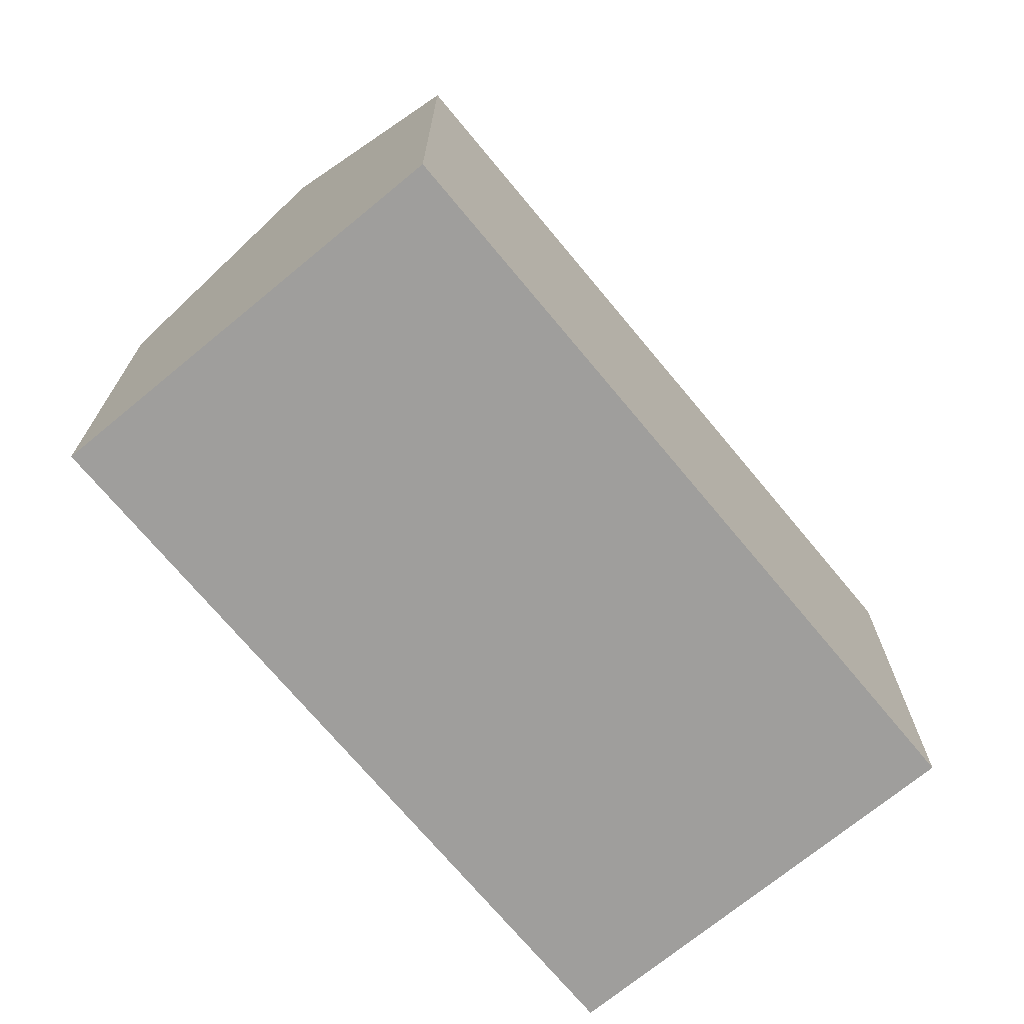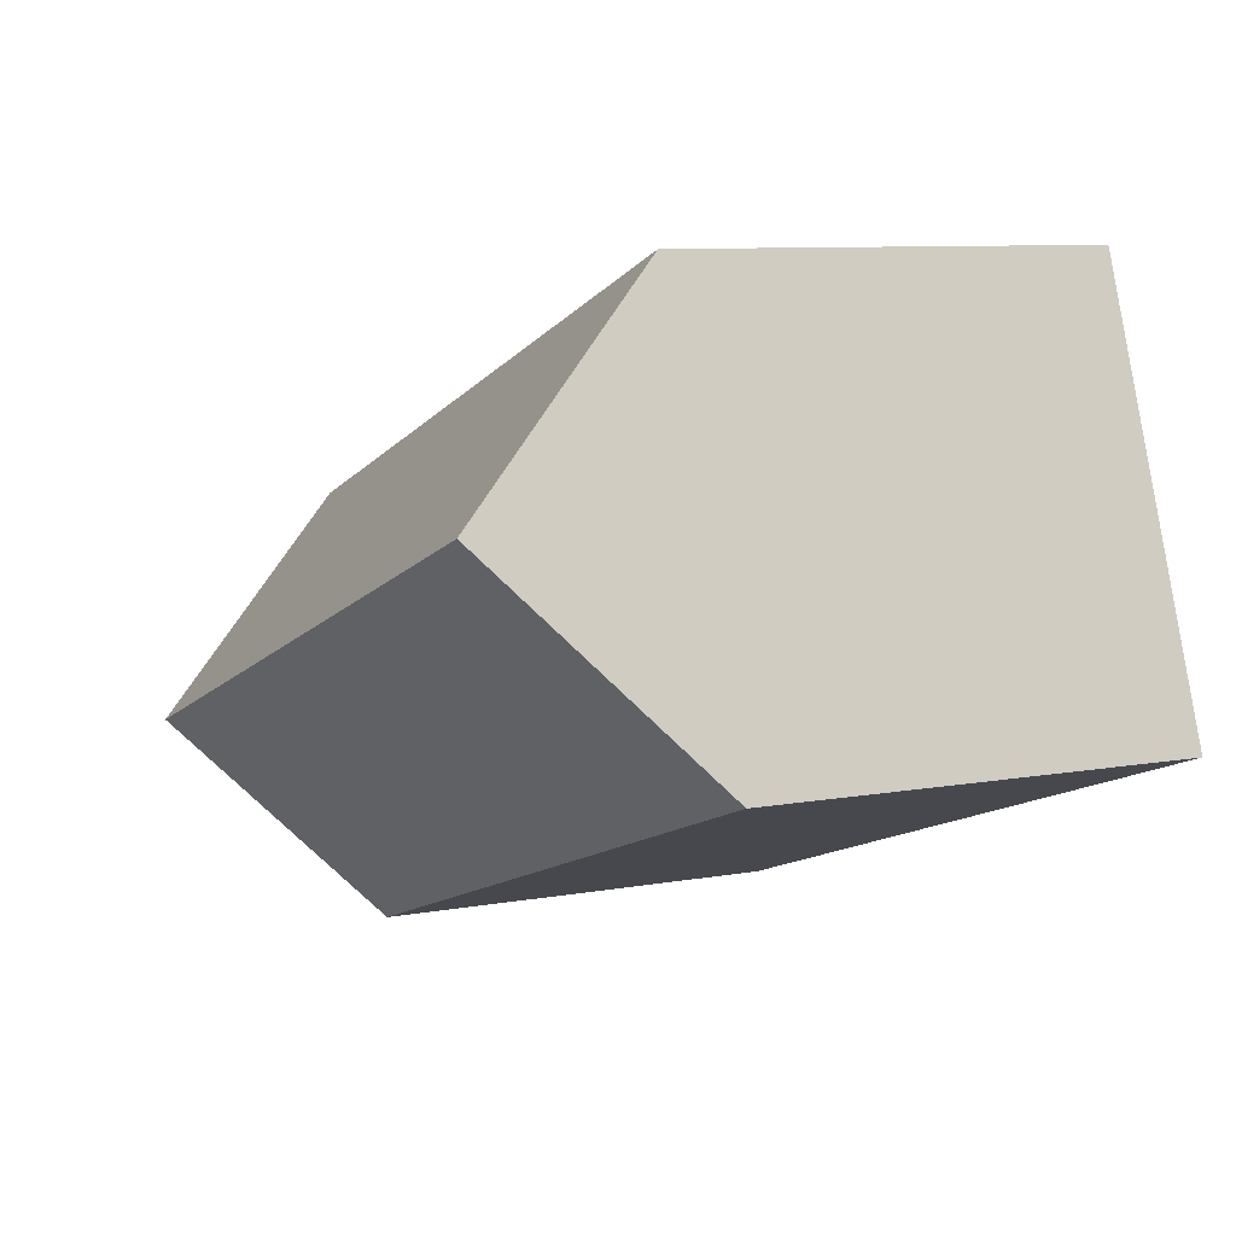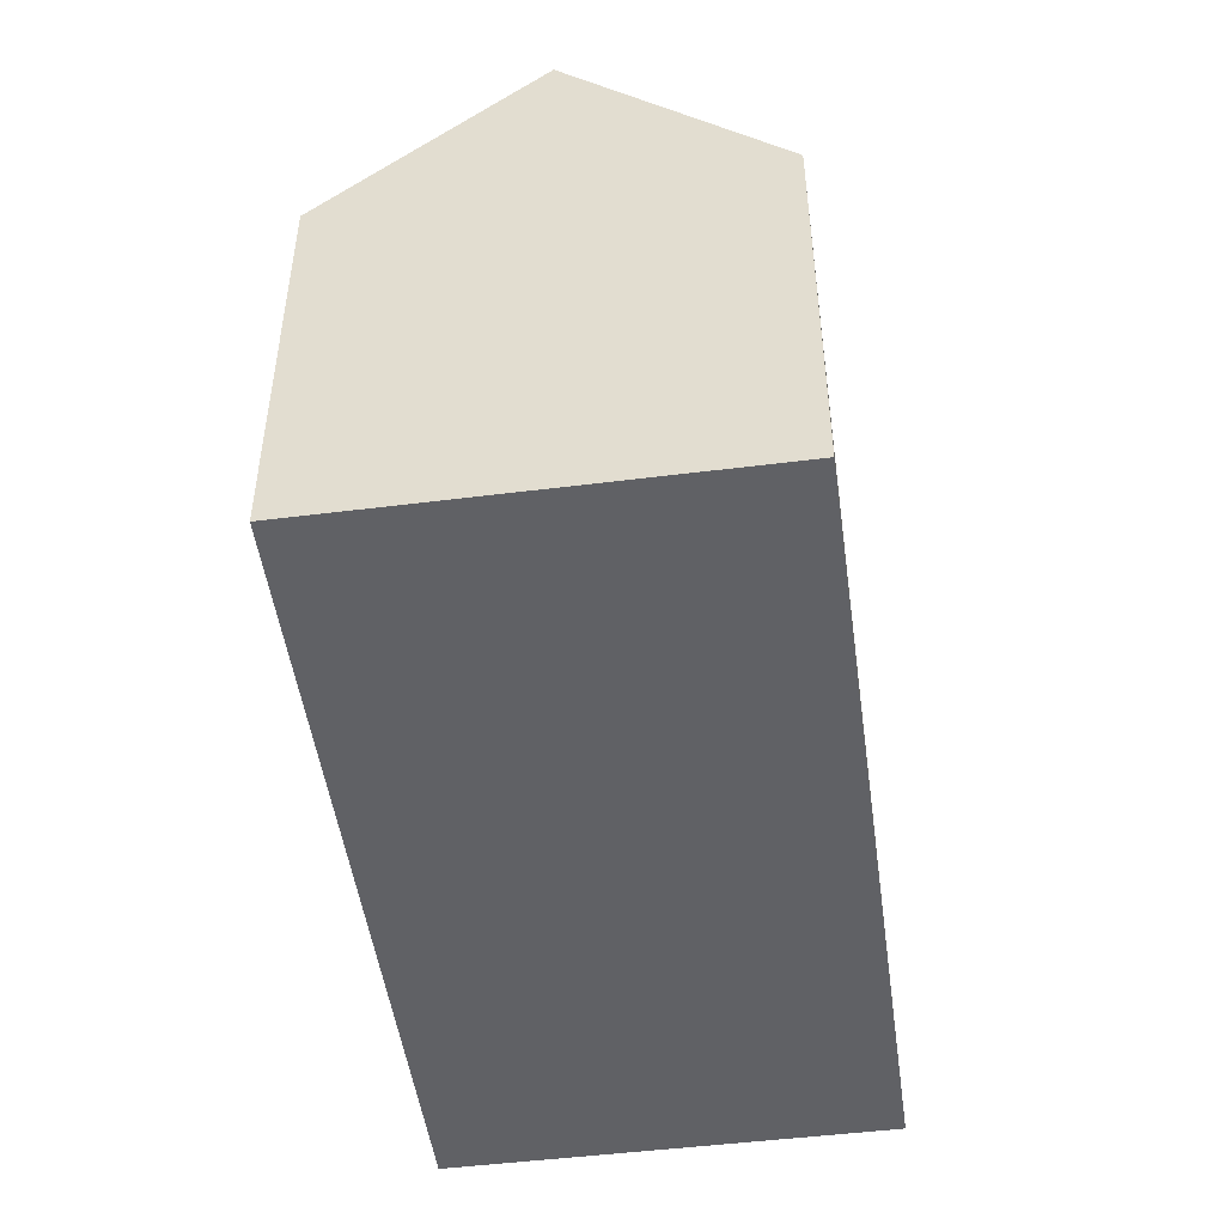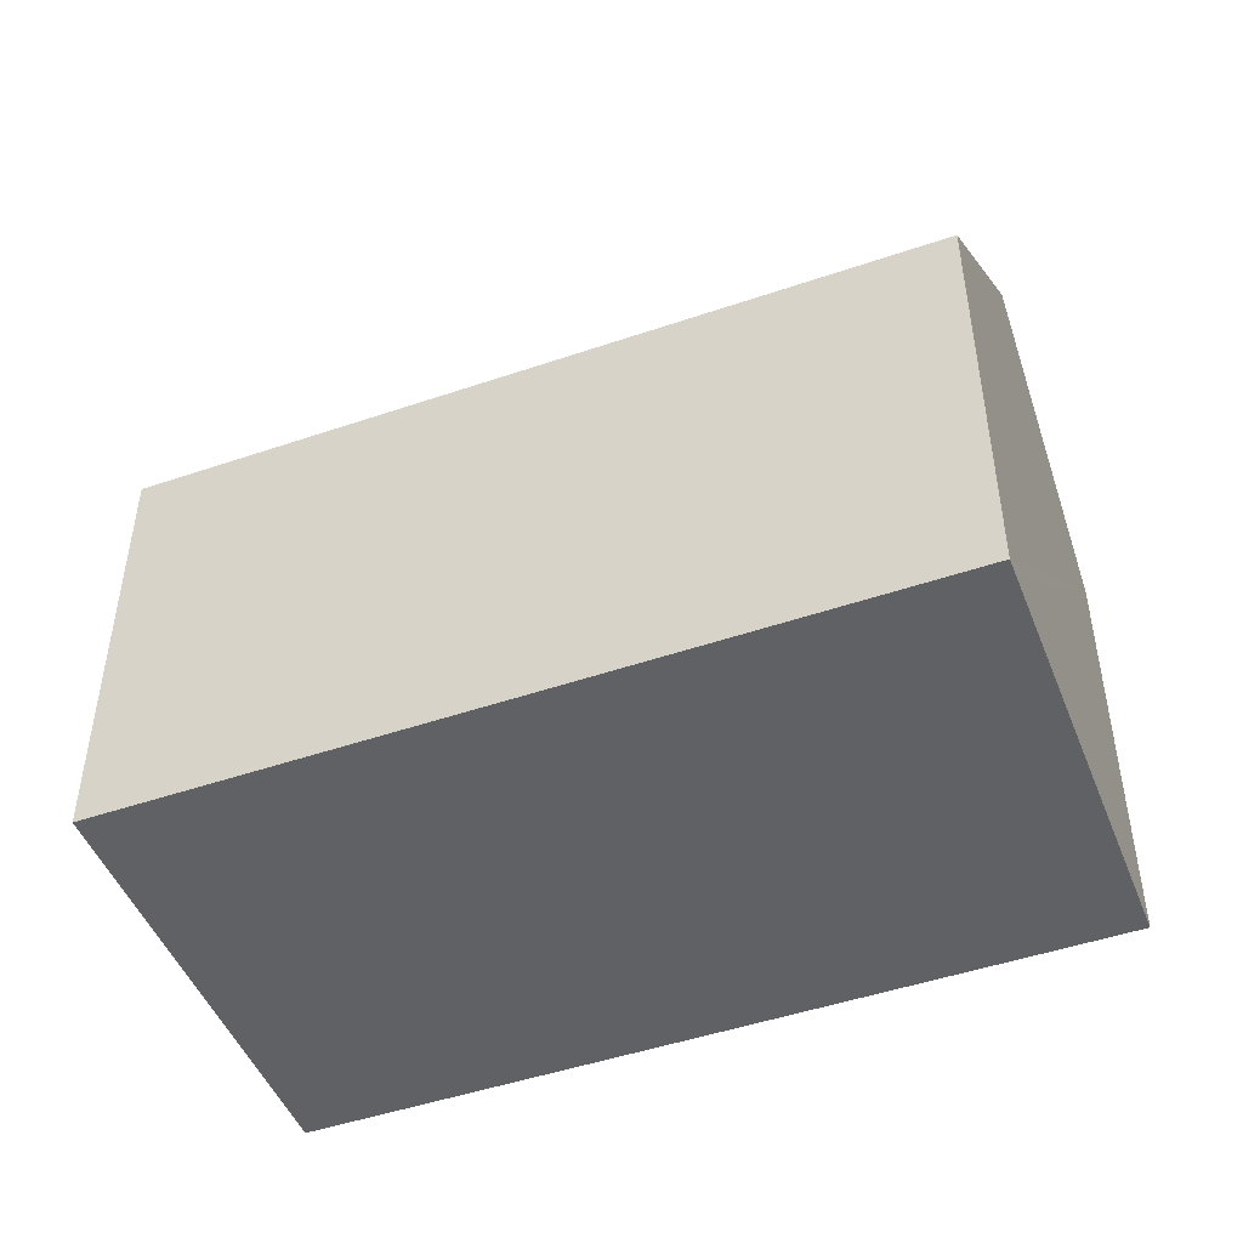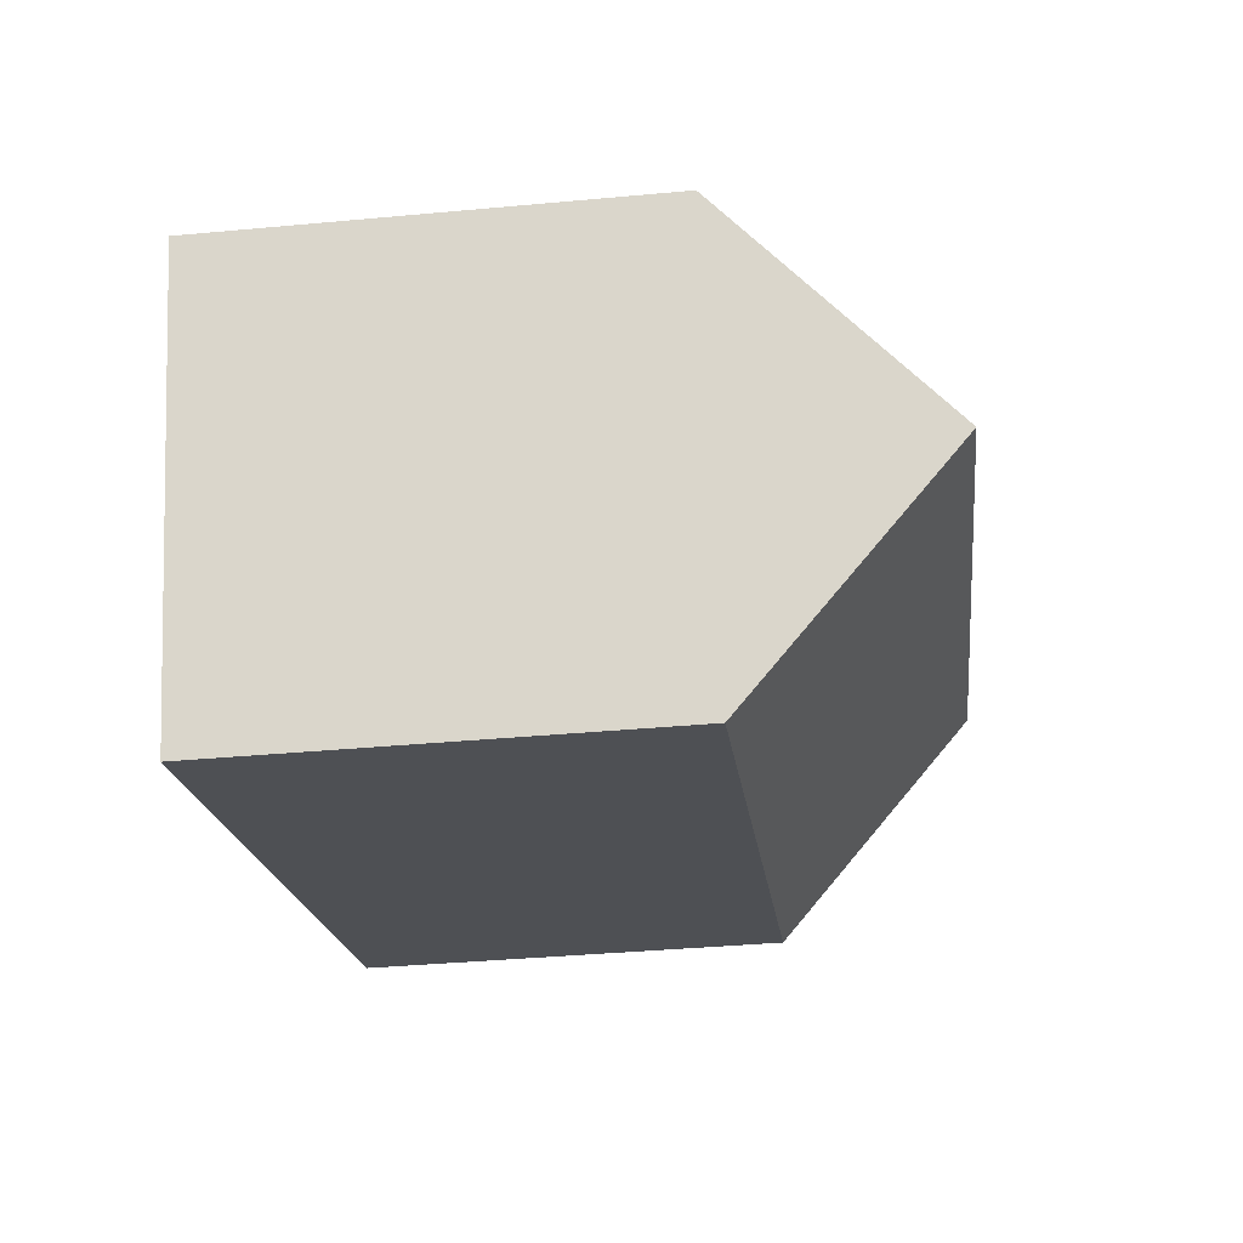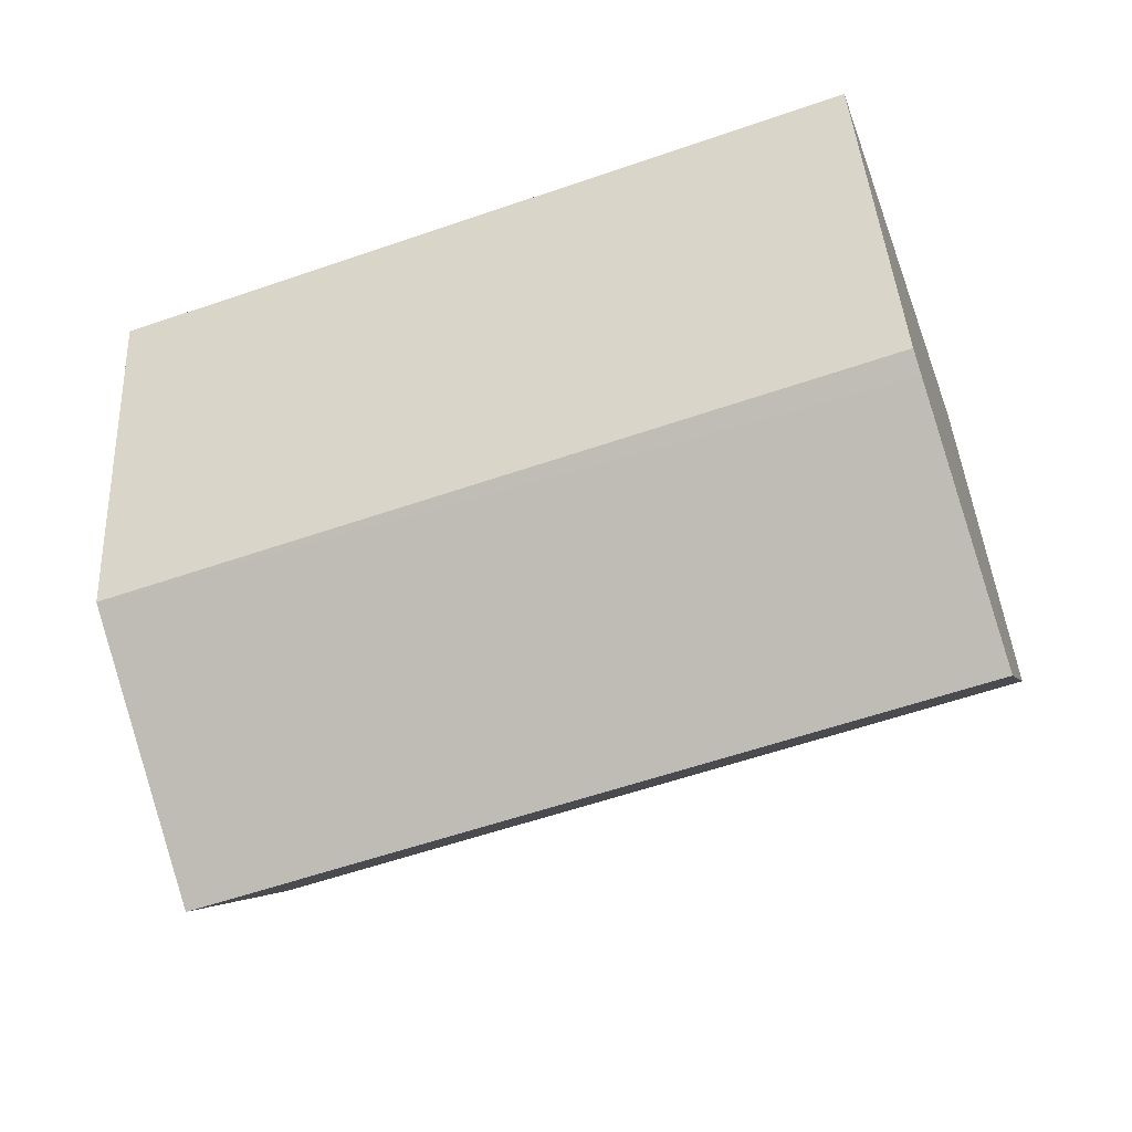
<metadata>
{"format":"obj","ext":"obj","renderer":"f3d","projection":"perspective","resolution":1024,"background":"white","views":[{"elev":-71.1,"azim":-30.9,"up":"+Y"},{"elev":8.8,"azim":-116.3,"up":"+Z"},{"elev":-49.4,"azim":117.4,"up":"+Y"},{"elev":-47.9,"azim":40.5,"up":"+Y"},{"elev":-38.2,"azim":96.7,"up":"+Z"},{"elev":41.5,"azim":176.7,"up":"+Z"}]}
</metadata>
<code>
v  23.26 11.15 3.971
v  3.681 11.62 10.37
v  3.844 11.17 10.83
v  1.923 16.46 5.418
v  21.34 16.46 -1.462
v  23.09 11.62 3.491
v  0 11.16 6.836e-16
v  19.42 11.16 -6.883
v  19.42 4.215e-16 -6.883
v  0 0 0
v  1.923 -3.318e-16 5.418
v  3.844 -6.63e-16 10.83
v  3.681 -6.349e-16 10.37
v  23.26 -2.432e-16 3.971
v  23.09 -2.138e-16 3.491
v  21.34 8.952e-17 -1.462
g defaultobject
f 1 2 3
f 2 1 4
f 4 1 5
f 5 1 6
f 7 5 8
f 5 7 4
f 9 7 8
f 7 9 10
f 10 4 7
f 4 10 2
f 2 10 3
f 3 10 11
f 3 11 12
f 12 11 13
f 12 1 3
f 1 12 14
f 6 8 5
f 8 6 1
f 8 1 14
f 8 14 15
f 8 15 16
f 8 16 9
f 13 14 12
f 14 13 11
f 14 11 10
f 14 10 9
f 14 9 16
f 14 16 15

</code>
